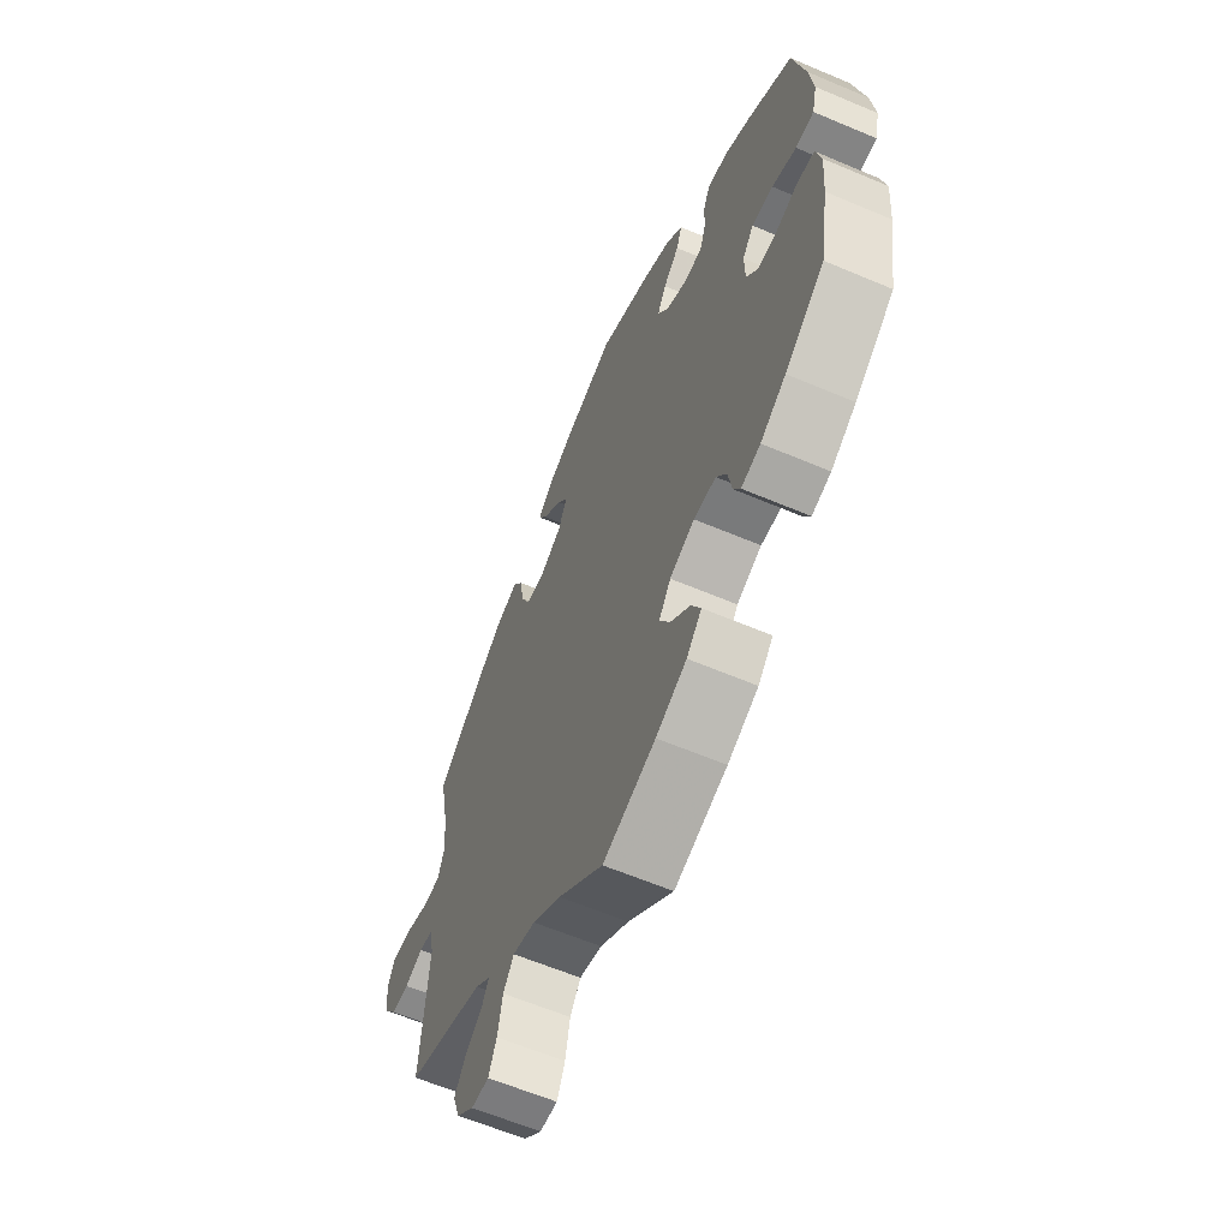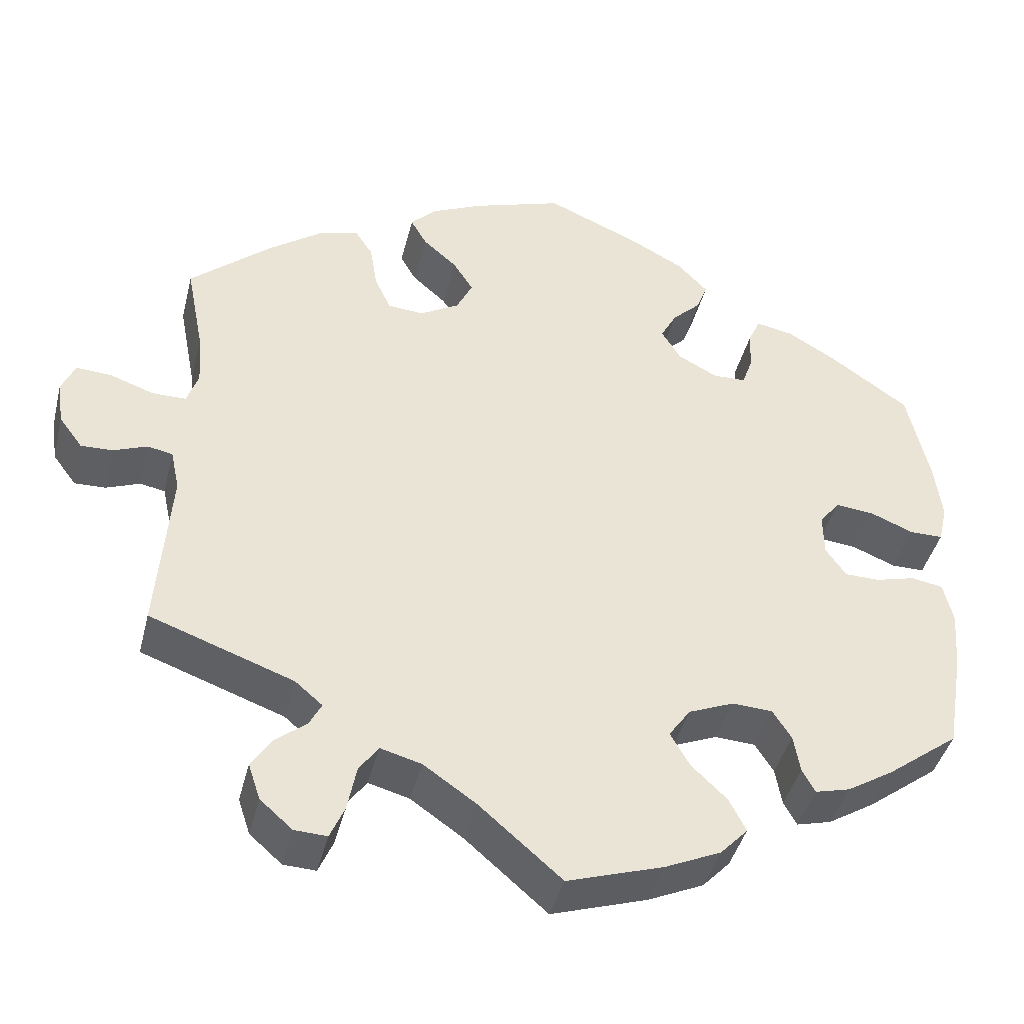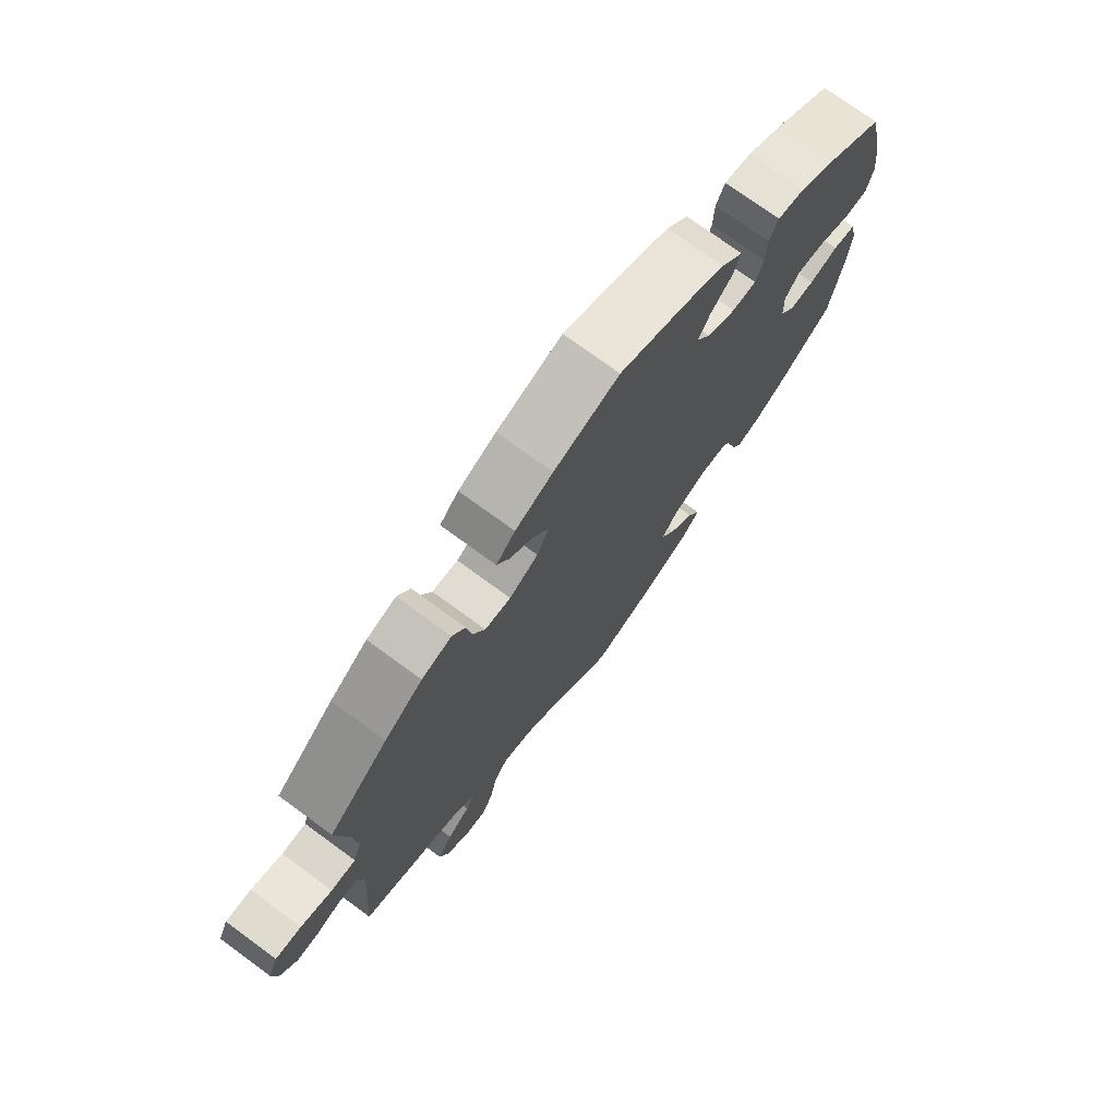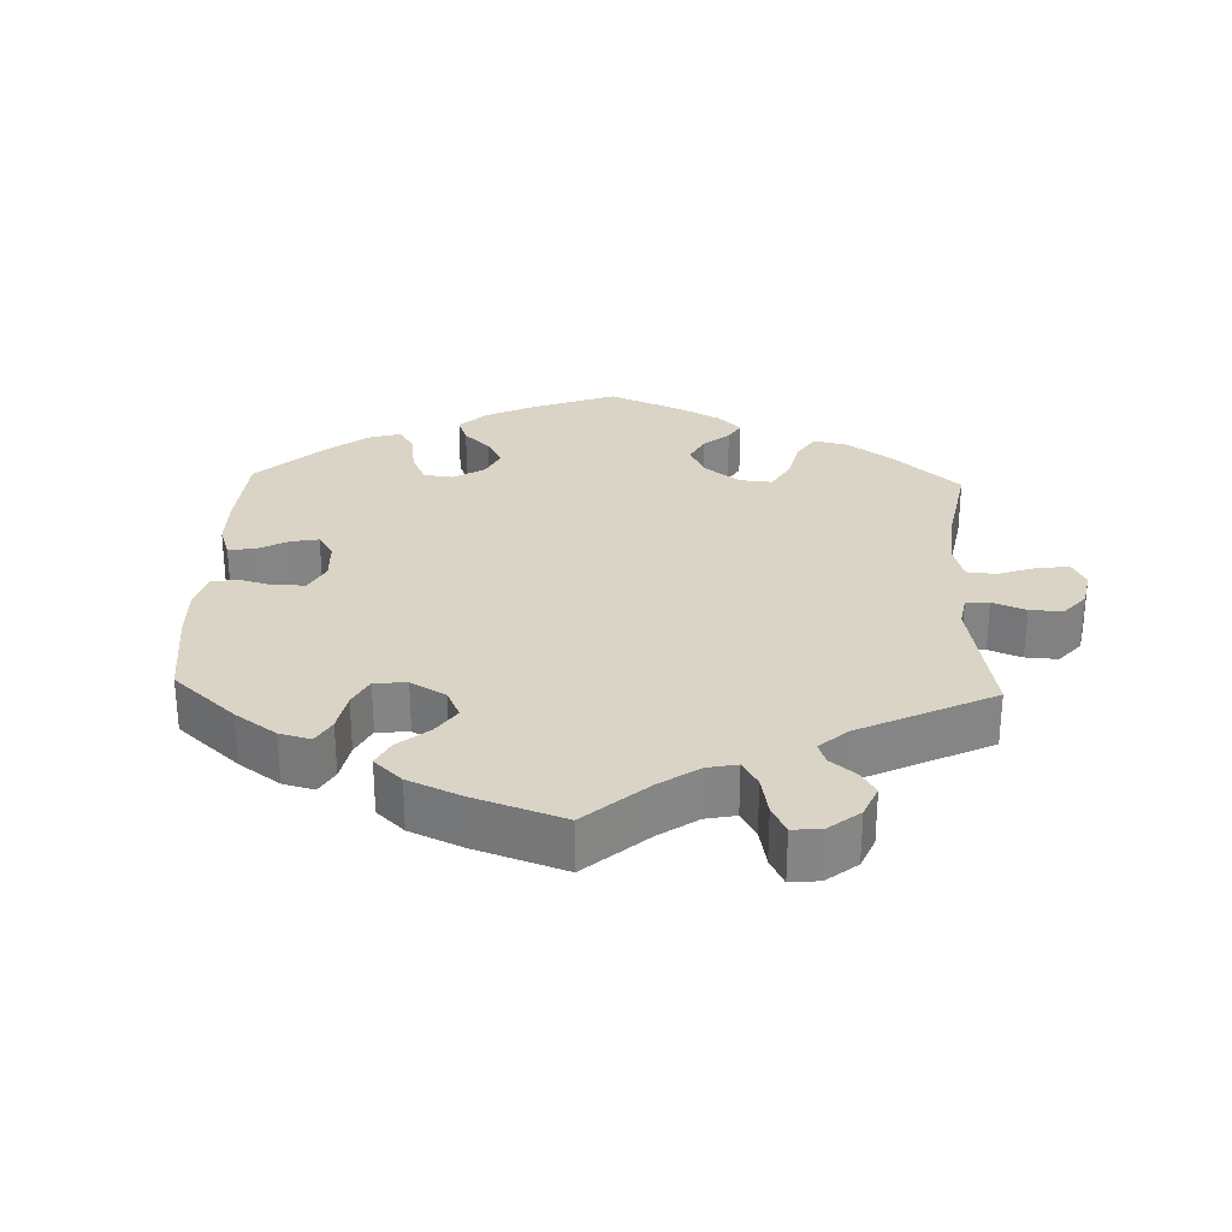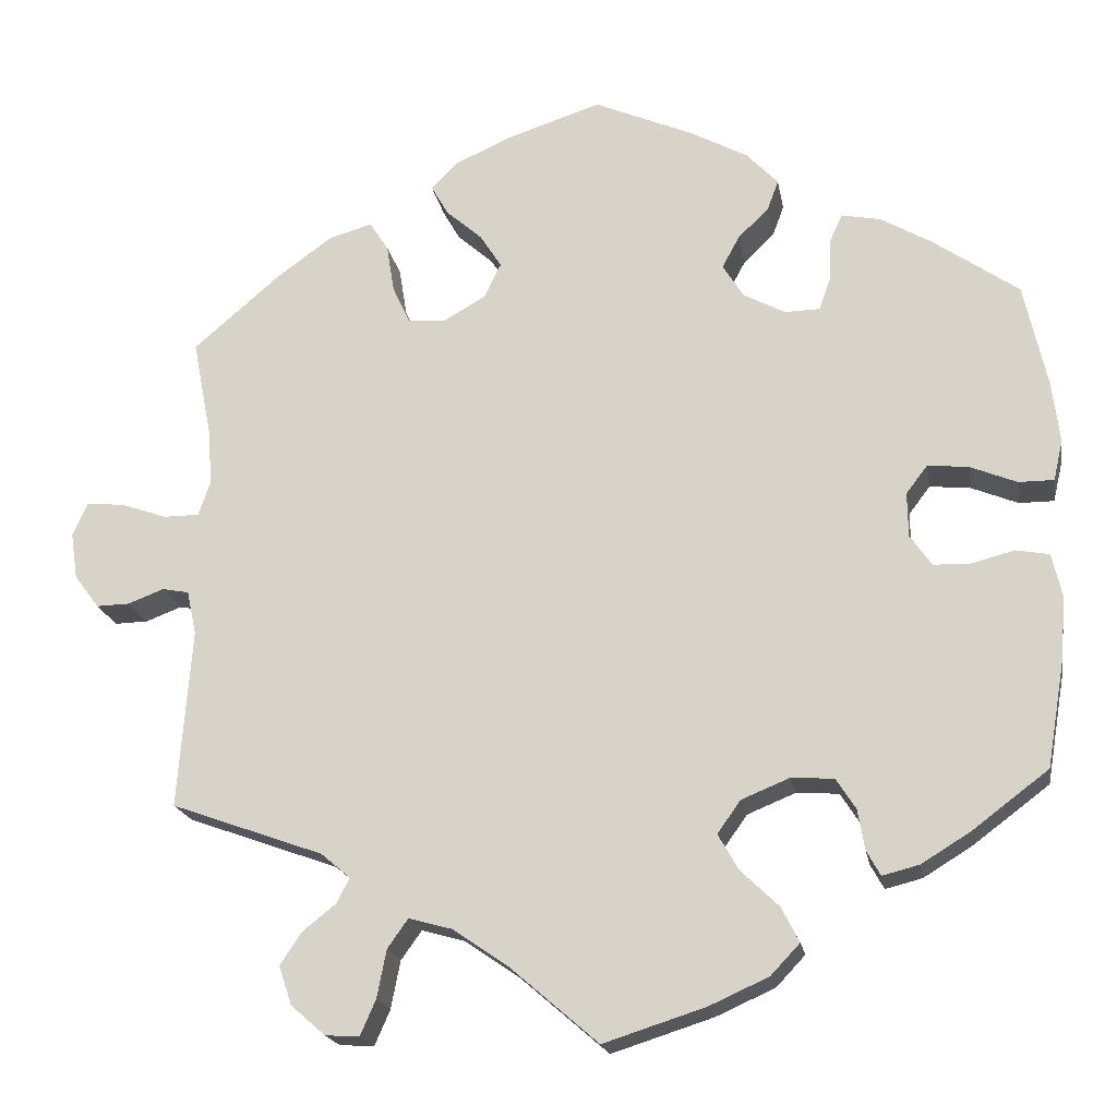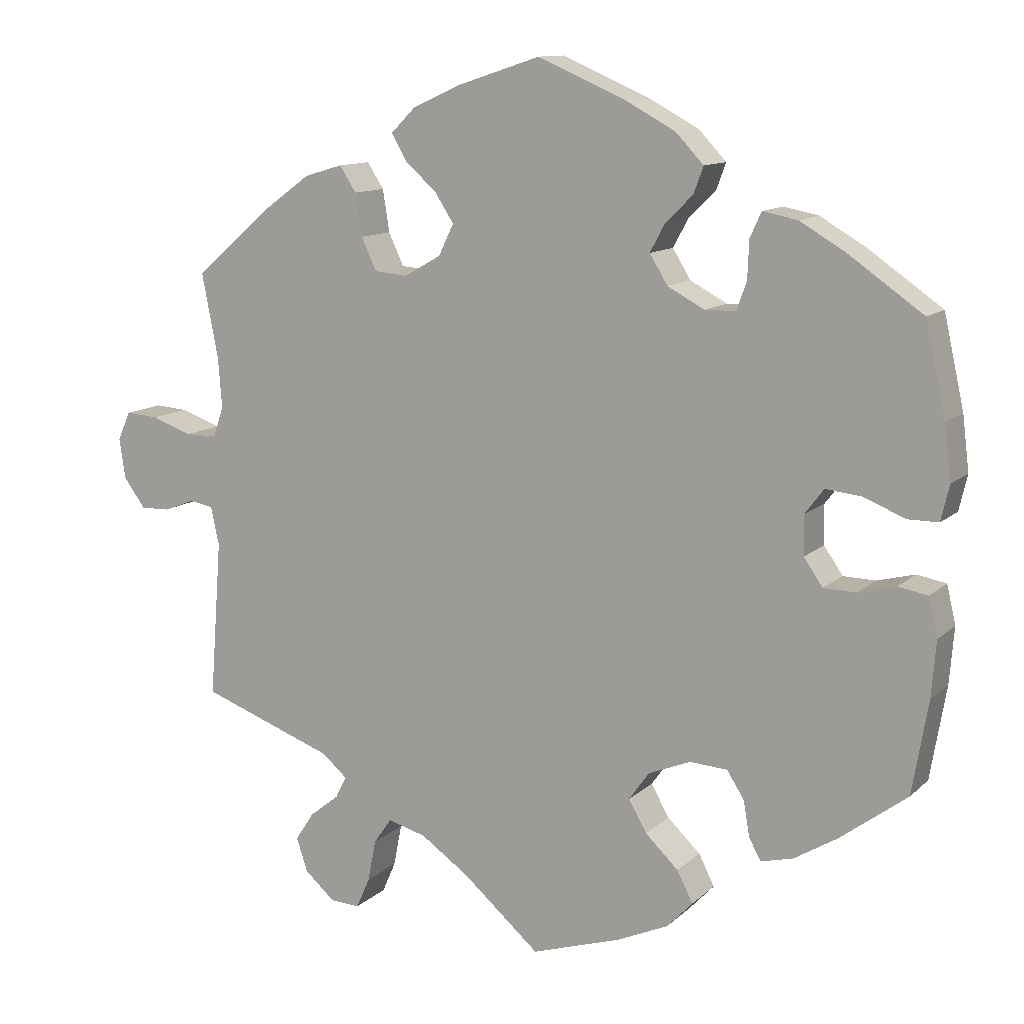
<metadata>
{"format":"obj","ext":"obj","renderer":"f3d","projection":"perspective","resolution":1024,"background":"white","views":[{"elev":-61.3,"azim":-113.4,"up":"+Z"},{"elev":-42.0,"azim":166.2,"up":"+Z"},{"elev":74.1,"azim":126.2,"up":"+Z"},{"elev":28.9,"azim":62.0,"up":"+Y"},{"elev":-19.1,"azim":-170.3,"up":"+Z"},{"elev":11.7,"azim":-152.7,"up":"+Z"}]}
</metadata>
<code>
v 0.322 0.07 -0.353
v 0.288 0.07 -0.382
v 0.303 0.07 -0.411
v 0.342 0.07 -0.442
v 0.367 0.07 -0.48
v 0.352 0.07 -0.525
v 0.312 0.07 -0.56
v 0.272 0.07 -0.562
v 0.254 0.07 -0.521
v 0.243 0.07 -0.465
v 0.219 0.07 -0.431
v 0.168 0.07 -0.445
v 0.103 0.07 -0.49
v 0.001 0.07 -0.578
v -0.118 0.07 -0.54
v -0.187 0.07 -0.509
v -0.221 0.07 -0.473
v -0.2 0.07 -0.432
v -0.156 0.07 -0.39
v -0.132 0.07 -0.348
v -0.159 0.07 -0.31
v -0.215 0.07 -0.287
v -0.265 0.07 -0.29
v -0.288 0.07 -0.326
v -0.296 0.07 -0.373
v -0.312 0.07 -0.402
v -0.355 0.07 -0.391
v -0.412 0.07 -0.356
v -0.501 0.07 -0.289
v -0.522 0.07 -0.165
v -0.528 0.07 -0.091
v -0.516 0.07 -0.04
v -0.477 0.07 -0.033
v -0.427 0.07 -0.046
v -0.384 0.07 -0.045
v -0.359 0.07 -0.009
v -0.358 0.07 0.043
v -0.383 0.07 0.076
v -0.431 0.07 0.071
v -0.485 0.07 0.049
v -0.526 0.07 0.049
v -0.537 0.07 0.096
v -0.528 0.07 0.168
v -0.501 0.07 0.289
v -0.402 0.07 0.358
v -0.342 0.07 0.393
v -0.296 0.07 0.402
v -0.281 0.07 0.369
v -0.279 0.07 0.319
v -0.266 0.07 0.282
v -0.225 0.07 0.281
v -0.176 0.07 0.307
v -0.152 0.07 0.346
v -0.172 0.07 0.383
v -0.208 0.07 0.418
v -0.221 0.07 0.453
v -0.184 0.07 0.492
v -0.117 0.07 0.528
v -0.001 0.07 0.578
v 0.11 0.07 0.542
v 0.174 0.07 0.513
v 0.206 0.07 0.481
v 0.186 0.07 0.446
v 0.144 0.07 0.409
v 0.119 0.07 0.37
v 0.139 0.07 0.329
v 0.188 0.07 0.301
v 0.232 0.07 0.305
v 0.252 0.07 0.348
v 0.261 0.07 0.404
v 0.283 0.07 0.438
v 0.334 0.07 0.423
v 0.399 0.07 0.376
v 0.5 0.07 0.289
v 0.478 0.07 0.176
v 0.473 0.07 0.11
v 0.487 0.07 0.069
v 0.529 0.07 0.069
v 0.583 0.07 0.088
v 0.627 0.07 0.091
v 0.644 0.07 0.053
v 0.636 0.07 -0.001
v 0.607 0.07 -0.04
v 0.568 0.07 -0.039
v 0.526 0.07 -0.023
v 0.495 0.07 -0.029
v 0.484 0.07 -0.08
v 0.5 0.07 -0.289
v 0.322 0 -0.353
v 0.288 0 -0.382
v 0.303 0 -0.411
v 0.342 0 -0.442
v 0.367 0 -0.48
v 0.352 0 -0.525
v 0.312 0 -0.56
v 0.272 0 -0.562
v 0.254 0 -0.521
v 0.243 0 -0.465
v 0.219 0 -0.431
v 0.168 0 -0.445
v 0.103 0 -0.49
v 0.001 0 -0.578
v -0.118 0 -0.54
v -0.187 0 -0.509
v -0.221 0 -0.473
v -0.2 0 -0.432
v -0.156 0 -0.39
v -0.132 0 -0.348
v -0.159 0 -0.31
v -0.215 0 -0.287
v -0.265 0 -0.29
v -0.288 0 -0.326
v -0.296 0 -0.373
v -0.312 0 -0.402
v -0.355 0 -0.391
v -0.412 0 -0.356
v -0.501 0 -0.289
v -0.522 0 -0.165
v -0.528 0 -0.091
v -0.516 0 -0.04
v -0.477 0 -0.033
v -0.427 0 -0.046
v -0.384 0 -0.045
v -0.359 0 -0.009
v -0.358 0 0.043
v -0.383 0 0.076
v -0.431 0 0.071
v -0.485 0 0.049
v -0.526 0 0.049
v -0.537 0 0.096
v -0.528 0 0.168
v -0.501 0 0.289
v -0.402 0 0.358
v -0.342 0 0.393
v -0.296 0 0.402
v -0.281 0 0.369
v -0.279 0 0.319
v -0.266 0 0.282
v -0.225 0 0.281
v -0.176 0 0.307
v -0.152 0 0.346
v -0.172 0 0.383
v -0.208 0 0.418
v -0.221 0 0.453
v -0.184 0 0.492
v -0.117 0 0.528
v -0.001 0 0.578
v 0.11 0 0.542
v 0.174 0 0.513
v 0.206 0 0.481
v 0.186 0 0.446
v 0.144 0 0.409
v 0.119 0 0.37
v 0.139 0 0.329
v 0.188 0 0.301
v 0.232 0 0.305
v 0.252 0 0.348
v 0.261 0 0.404
v 0.283 0 0.438
v 0.334 0 0.423
v 0.399 0 0.376
v 0.5 0 0.289
v 0.478 0 0.176
v 0.473 0 0.11
v 0.487 0 0.069
v 0.529 0 0.069
v 0.583 0 0.088
v 0.627 0 0.091
v 0.644 0 0.053
v 0.636 0 -0.001
v 0.607 0 -0.04
v 0.568 0 -0.039
v 0.526 0 -0.023
v 0.495 0 -0.029
v 0.484 0 -0.08
v 0.5 0 -0.289
f 87 88 1
f 86 87 1 2
f 82 83 84 85
f 82 85 86
f 81 82 86
f 78 79 80 81
f 77 78 81 86
f 76 77 86 2
f 72 73 74 75
f 72 75 76 2
f 69 70 71 72
f 68 69 72 2
f 61 62 63 64
f 61 64 65
f 60 61 65
f 59 60 65
f 58 59 65 66
f 54 55 56 57
f 53 54 57 58
f 46 47 48 49
f 46 49 50
f 45 46 50
f 44 45 50
f 43 44 50
f 42 43 50 51
f 39 40 41 42
f 38 39 42 51
f 31 32 33 34
f 31 34 35
f 30 31 35
f 29 30 35
f 28 29 35 36
f 24 25 26 27
f 23 24 27 28
f 16 17 18 19
f 16 19 20
f 13 14 15 16
f 12 13 16 20
f 11 12 20 21
f 7 8 9 10
f 7 10 11
f 6 7 11
f 3 4 5 6
f 2 3 6 11
f 67 68 2 11
f 53 58 66
f 52 53 66 67
f 37 38 51 52
f 36 37 52 67
f 23 28 36 67
f 22 23 67
f 11 21 22 67
f 89 176 175
f 90 89 175 174
f 173 172 171 170
f 174 173 170
f 174 170 169
f 169 168 167 166
f 174 169 166 165
f 90 174 165 164
f 163 162 161 160
f 90 164 163 160
f 160 159 158 157
f 90 160 157 156
f 152 151 150 149
f 153 152 149
f 153 149 148
f 153 148 147
f 154 153 147 146
f 145 144 143 142
f 146 145 142 141
f 137 136 135 134
f 138 137 134
f 138 134 133
f 138 133 132
f 138 132 131
f 139 138 131 130
f 130 129 128 127
f 139 130 127 126
f 122 121 120 119
f 123 122 119
f 123 119 118
f 123 118 117
f 124 123 117 116
f 115 114 113 112
f 116 115 112 111
f 107 106 105 104
f 108 107 104
f 104 103 102 101
f 108 104 101 100
f 109 108 100 99
f 98 97 96 95
f 99 98 95
f 99 95 94
f 94 93 92 91
f 99 94 91 90
f 99 90 156 155
f 154 146 141
f 155 154 141 140
f 140 139 126 125
f 155 140 125 124
f 155 124 116 111
f 155 111 110
f 155 110 109 99
f 1 89 90 2
f 2 90 91 3
f 3 91 92 4
f 4 92 93 5
f 5 93 94 6
f 6 94 95 7
f 7 95 96 8
f 8 96 97 9
f 9 97 98 10
f 10 98 99 11
f 11 99 100 12
f 12 100 101 13
f 13 101 102 14
f 14 102 103 15
f 15 103 104 16
f 16 104 105 17
f 17 105 106 18
f 18 106 107 19
f 19 107 108 20
f 20 108 109 21
f 21 109 110 22
f 22 110 111 23
f 23 111 112 24
f 24 112 113 25
f 25 113 114 26
f 26 114 115 27
f 27 115 116 28
f 28 116 117 29
f 29 117 118 30
f 30 118 119 31
f 31 119 120 32
f 32 120 121 33
f 33 121 122 34
f 34 122 123 35
f 35 123 124 36
f 36 124 125 37
f 37 125 126 38
f 38 126 127 39
f 39 127 128 40
f 40 128 129 41
f 41 129 130 42
f 42 130 131 43
f 43 131 132 44
f 44 132 133 45
f 45 133 134 46
f 46 134 135 47
f 47 135 136 48
f 48 136 137 49
f 49 137 138 50
f 50 138 139 51
f 51 139 140 52
f 52 140 141 53
f 53 141 142 54
f 54 142 143 55
f 55 143 144 56
f 56 144 145 57
f 57 145 146 58
f 58 146 147 59
f 59 147 148 60
f 60 148 149 61
f 61 149 150 62
f 62 150 151 63
f 63 151 152 64
f 64 152 153 65
f 65 153 154 66
f 66 154 155 67
f 67 155 156 68
f 68 156 157 69
f 69 157 158 70
f 70 158 159 71
f 71 159 160 72
f 72 160 161 73
f 73 161 162 74
f 74 162 163 75
f 75 163 164 76
f 76 164 165 77
f 77 165 166 78
f 78 166 167 79
f 79 167 168 80
f 80 168 169 81
f 81 169 170 82
f 82 170 171 83
f 83 171 172 84
f 84 172 173 85
f 85 173 174 86
f 86 174 175 87
f 87 175 176 88
f 88 176 89 1

</code>
